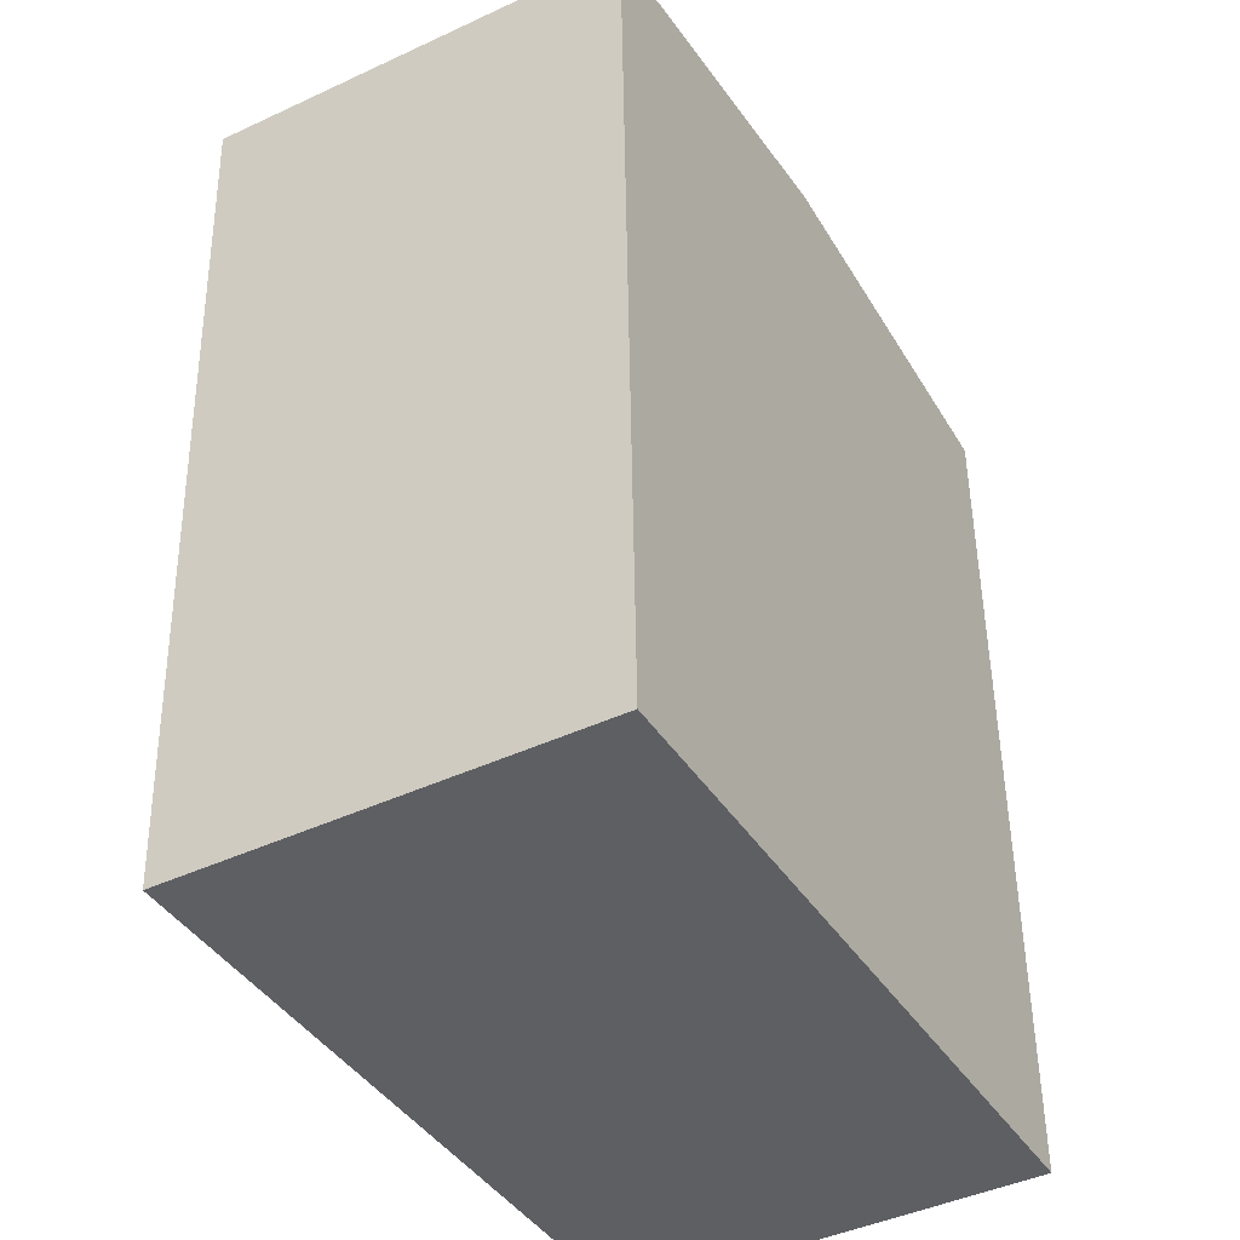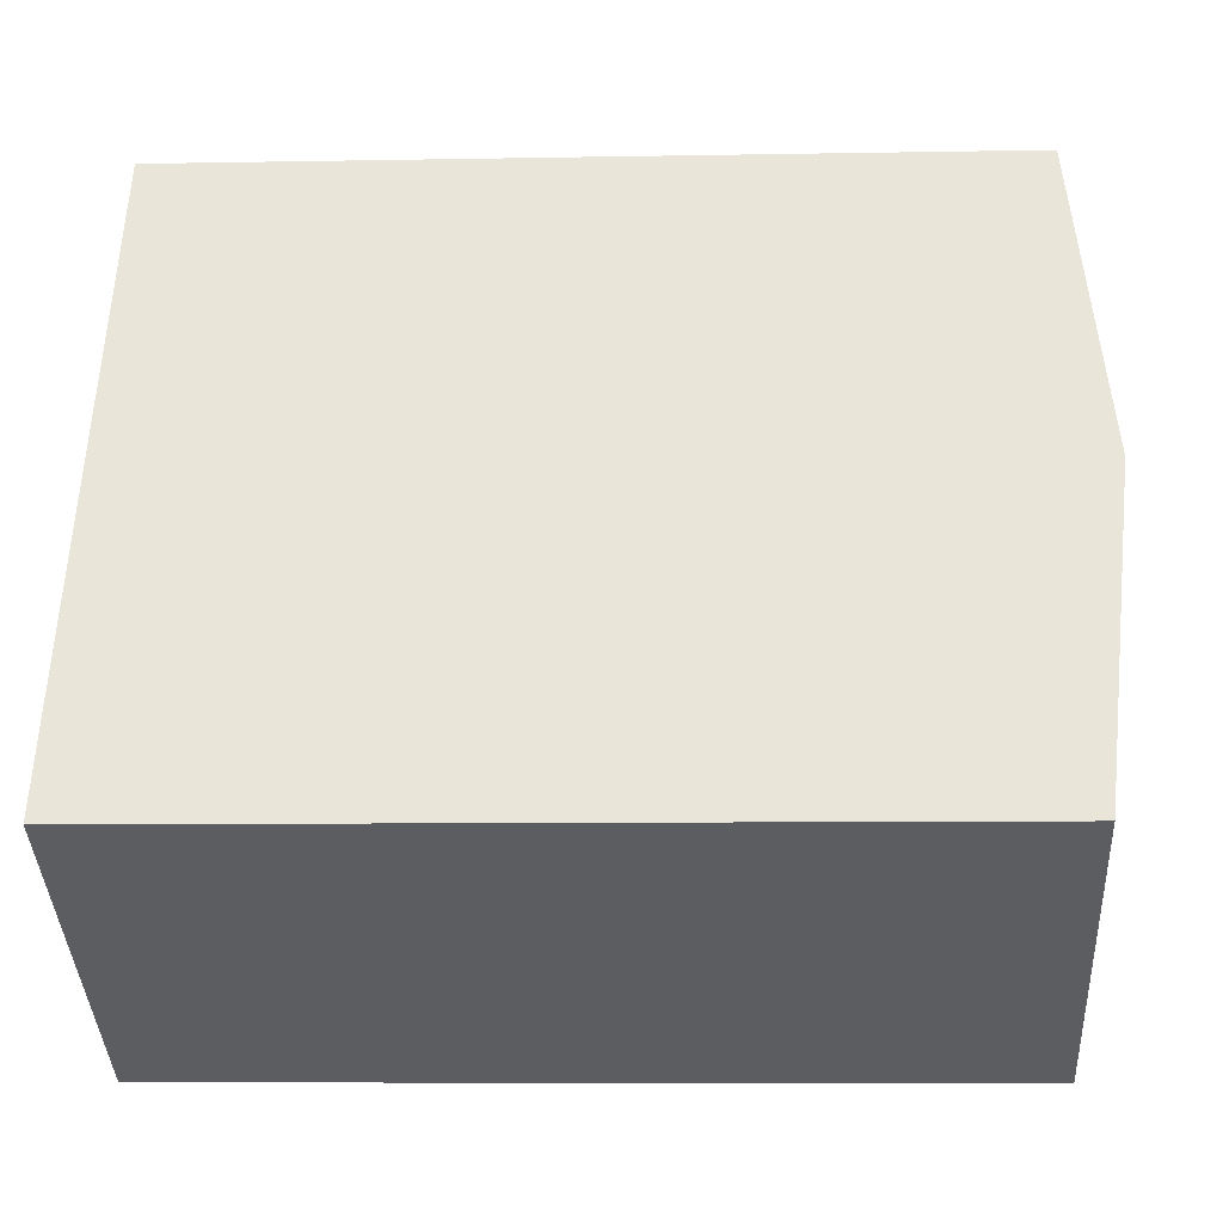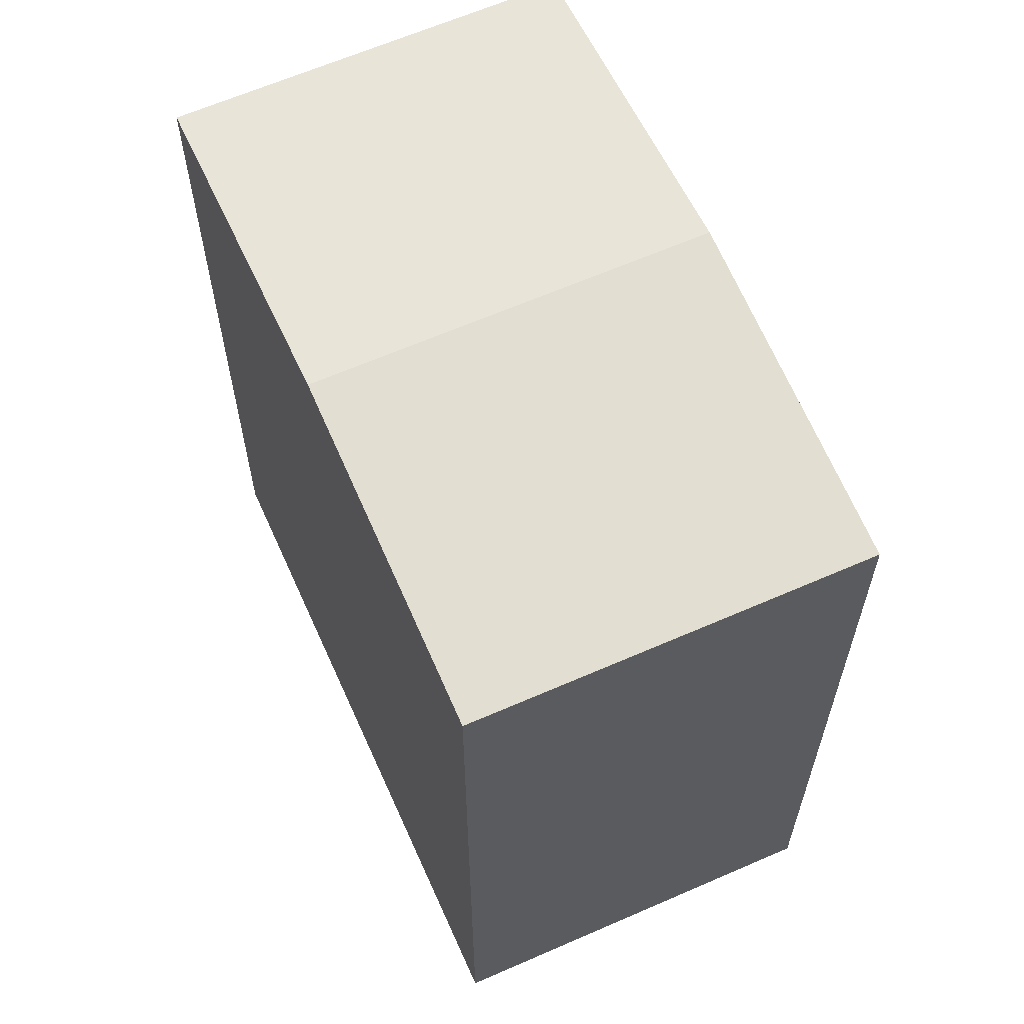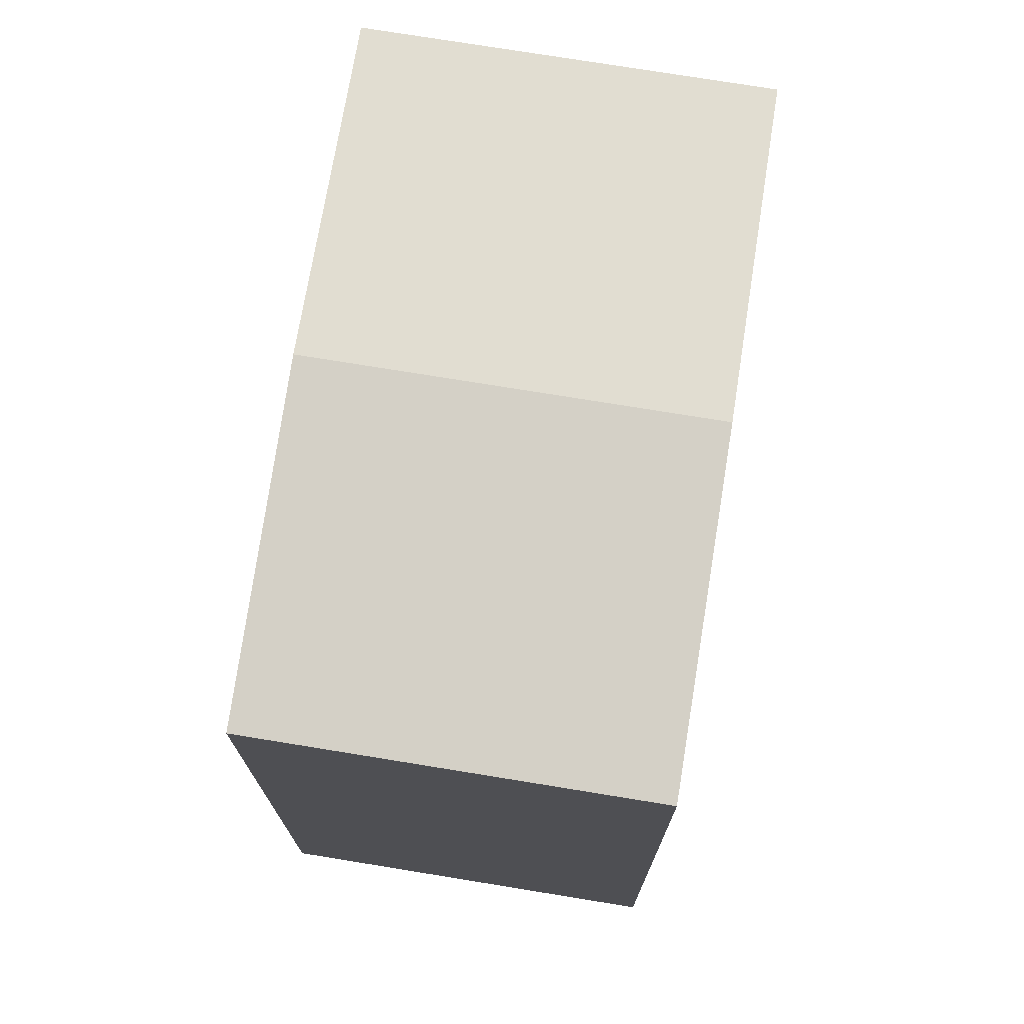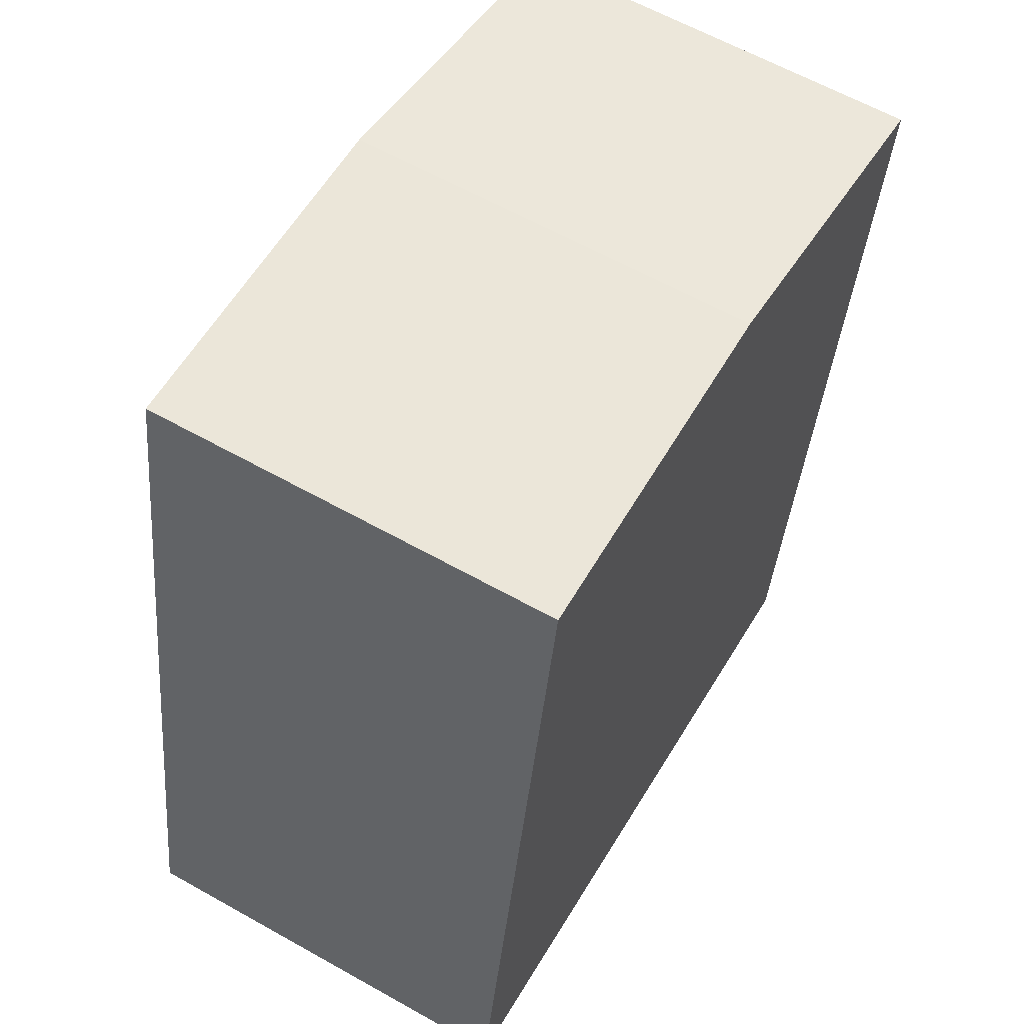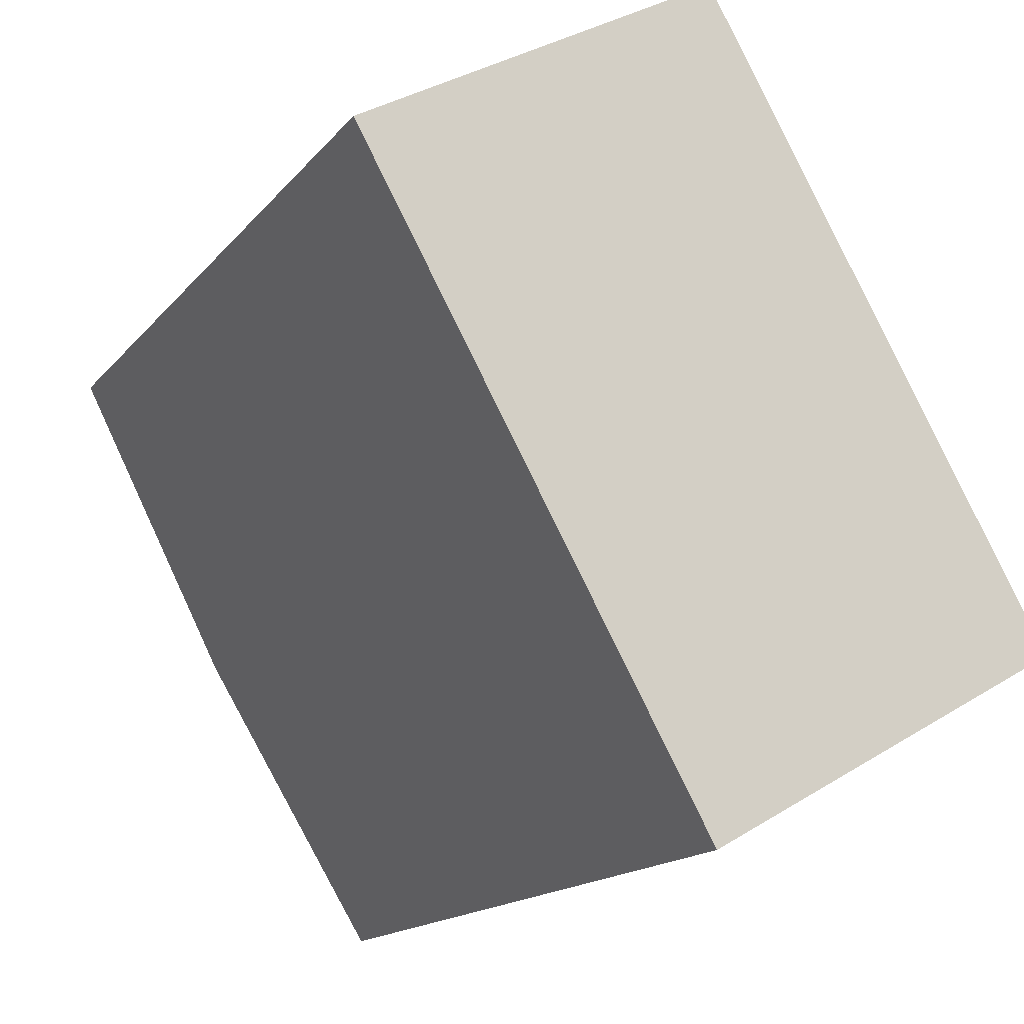
<metadata>
{"format":"obj","ext":"obj","renderer":"f3d","projection":"perspective","resolution":1024,"background":"white","views":[{"elev":49.4,"azim":-0.8,"up":"+Z"},{"elev":-7.5,"azim":93.1,"up":"+Z"},{"elev":63.6,"azim":126.6,"up":"+Y"},{"elev":74.6,"azim":159.7,"up":"+Y"},{"elev":-37.0,"azim":175.3,"up":"+Z"},{"elev":-15.5,"azim":-24.9,"up":"+Z"}]}
</metadata>
<code>
v  0 0 0
v  14.51 5.239e-16 -8.556
v  7.375 -2.561e-16 4.182
v  7.136 7.8e-16 -12.74
v  0.0003647 17.07 -0.00054
v  10.94 17.77 -2.187
v  3.568 17.77 -6.37
v  7.376 17.07 4.182
v  14.51 17.07 -8.556
v  7.136 17.07 -12.74
g defaultobject
f 1 2 3
f 2 1 4
f 5 6 7
f 6 5 8
f 7 9 10
f 9 7 6
f 9 3 2
f 3 9 8
f 8 9 6
f 3 5 1
f 5 3 8
f 5 4 1
f 4 5 10
f 10 5 7
f 10 2 4
f 2 10 9

</code>
